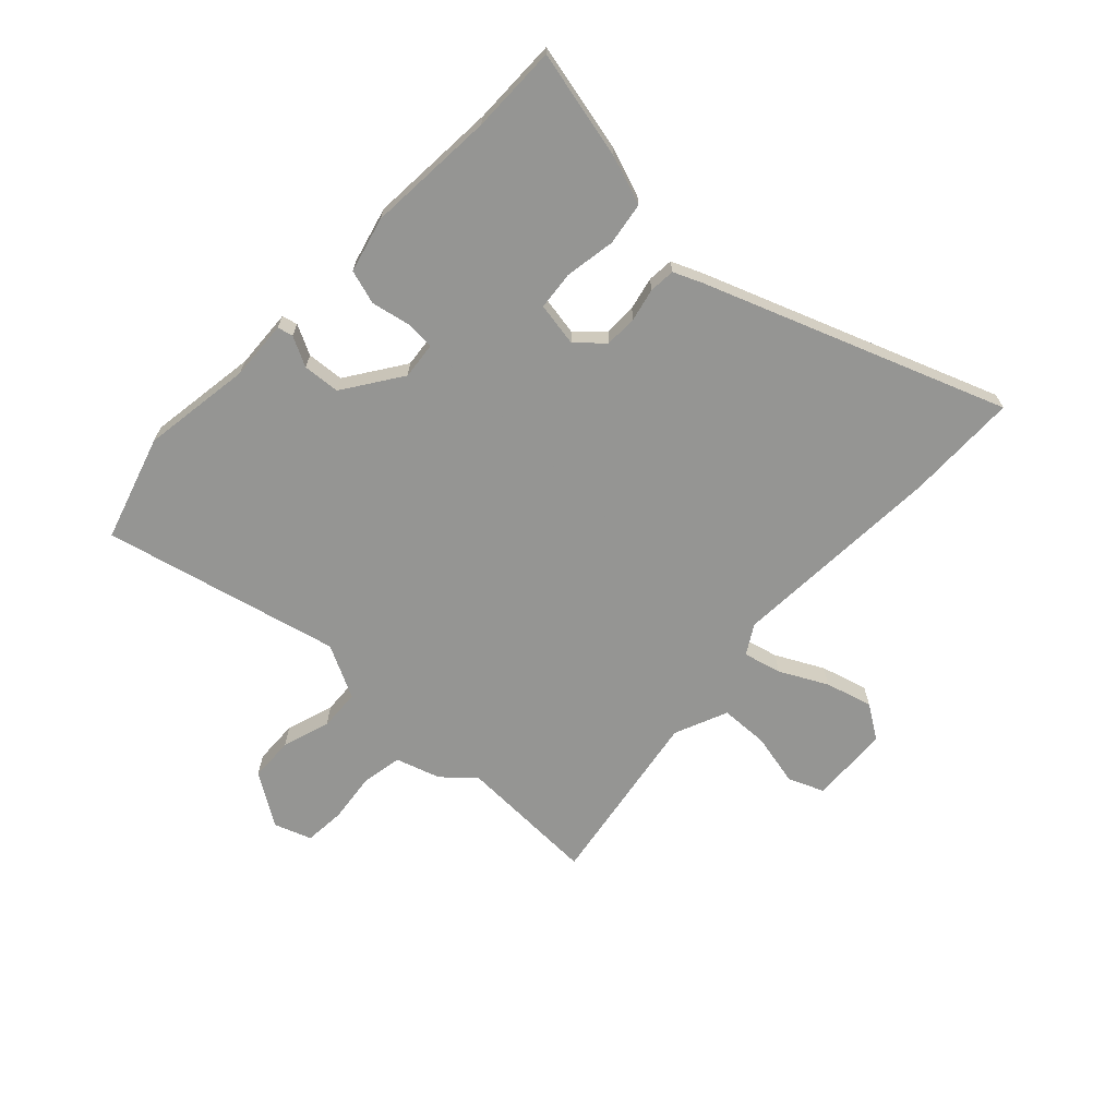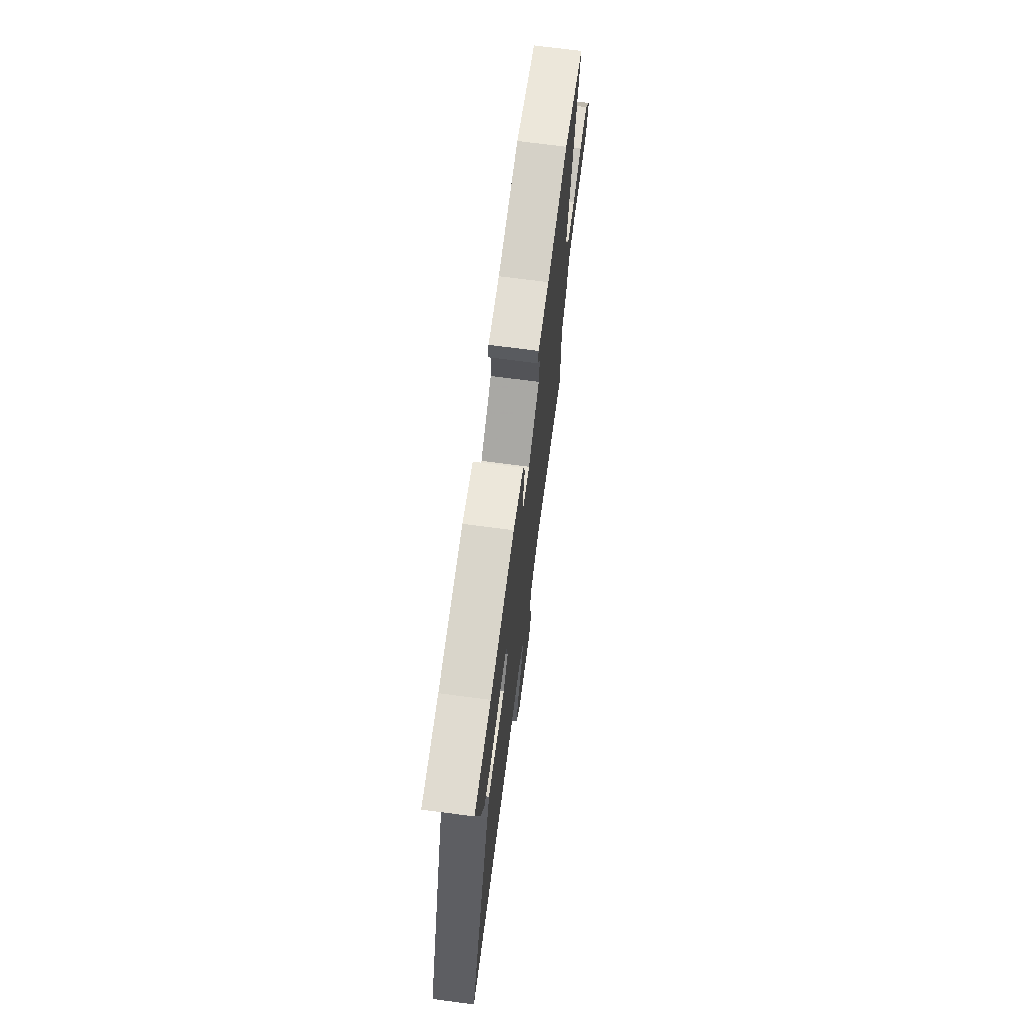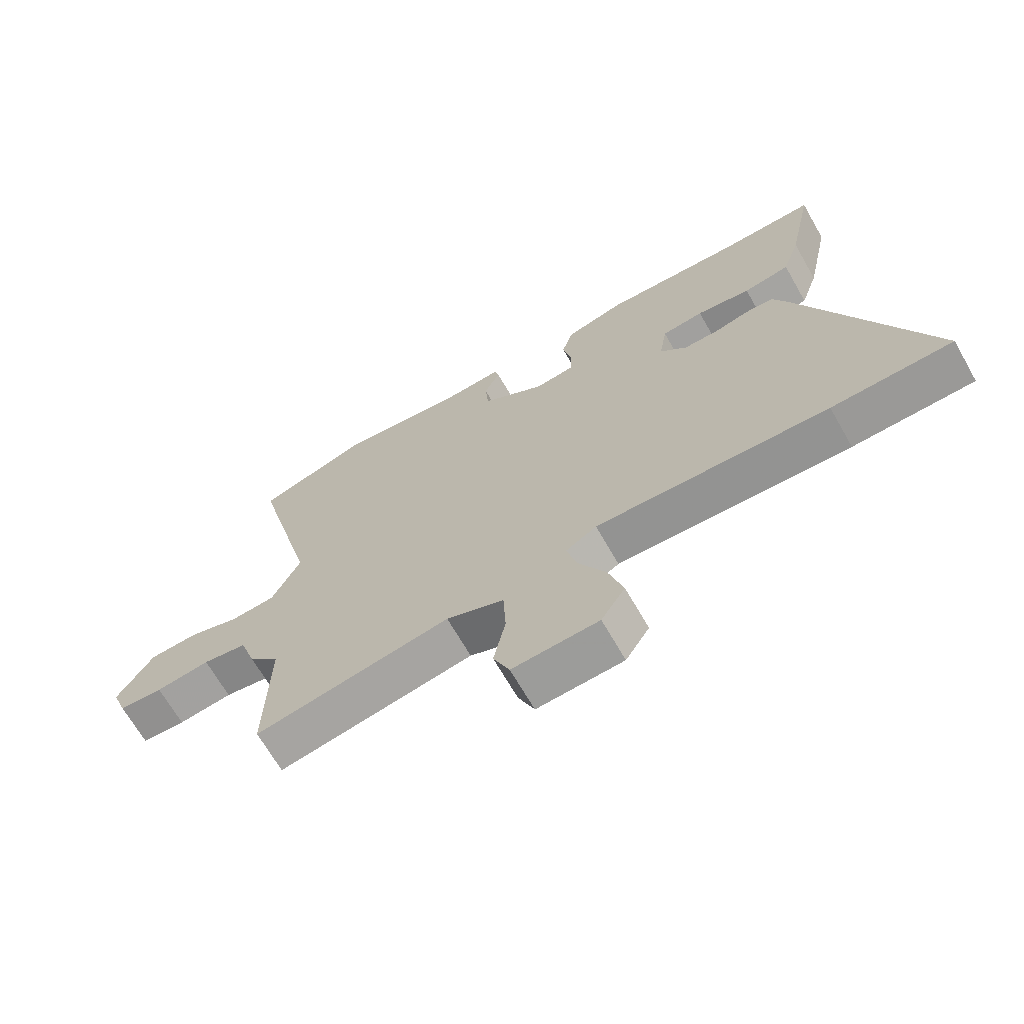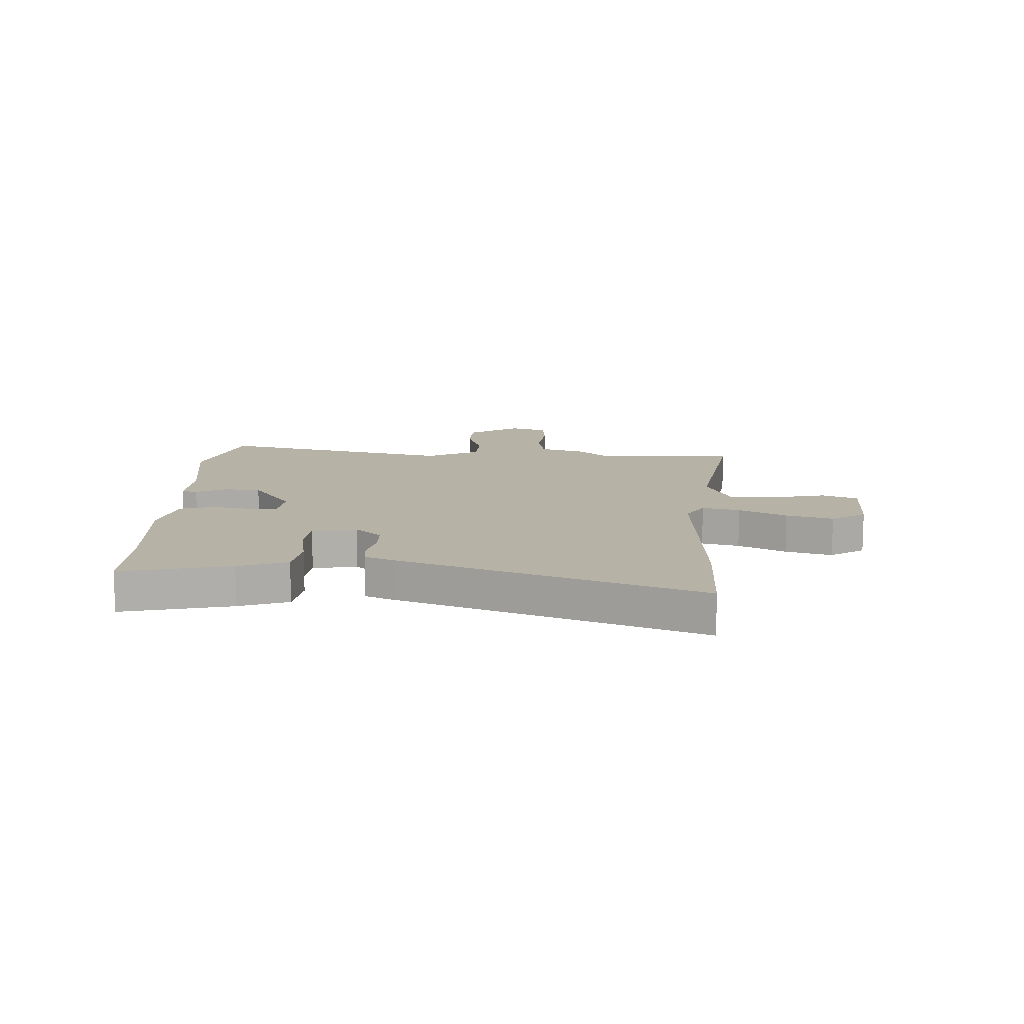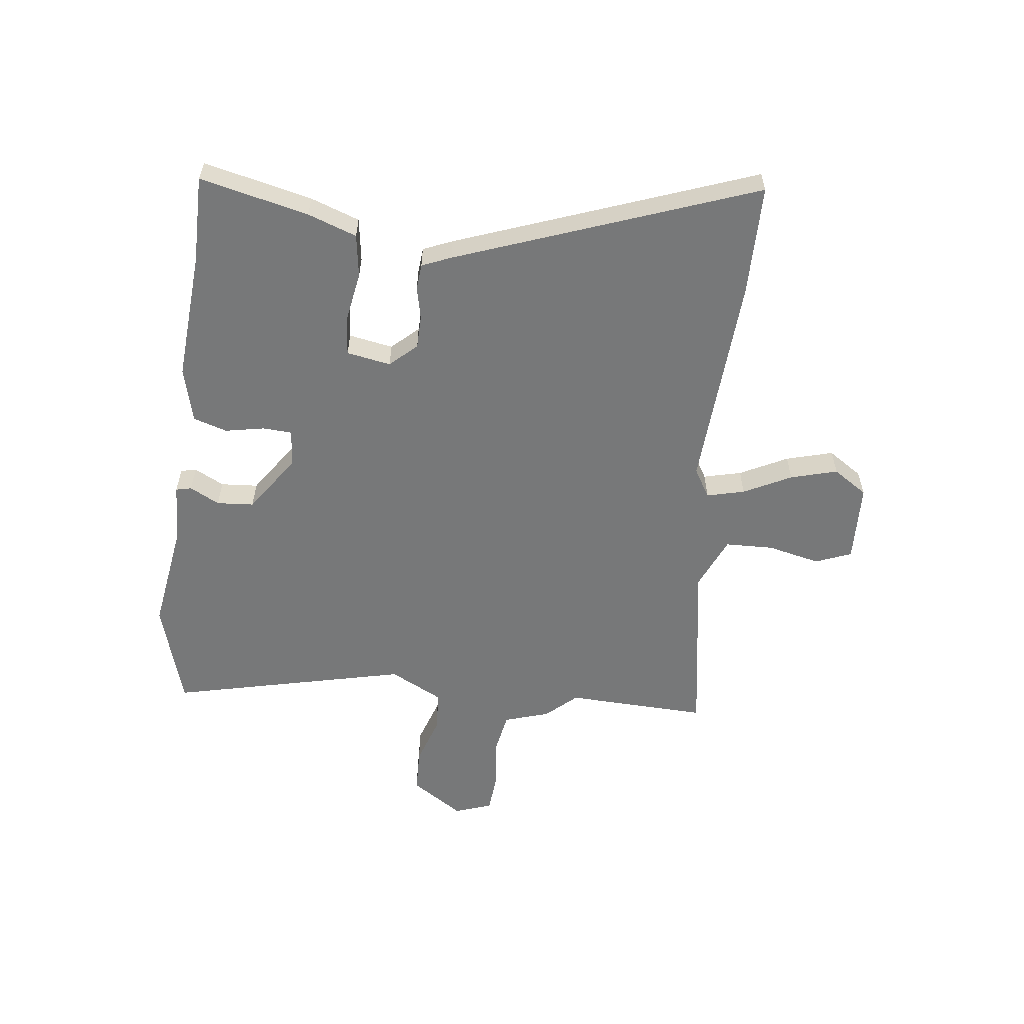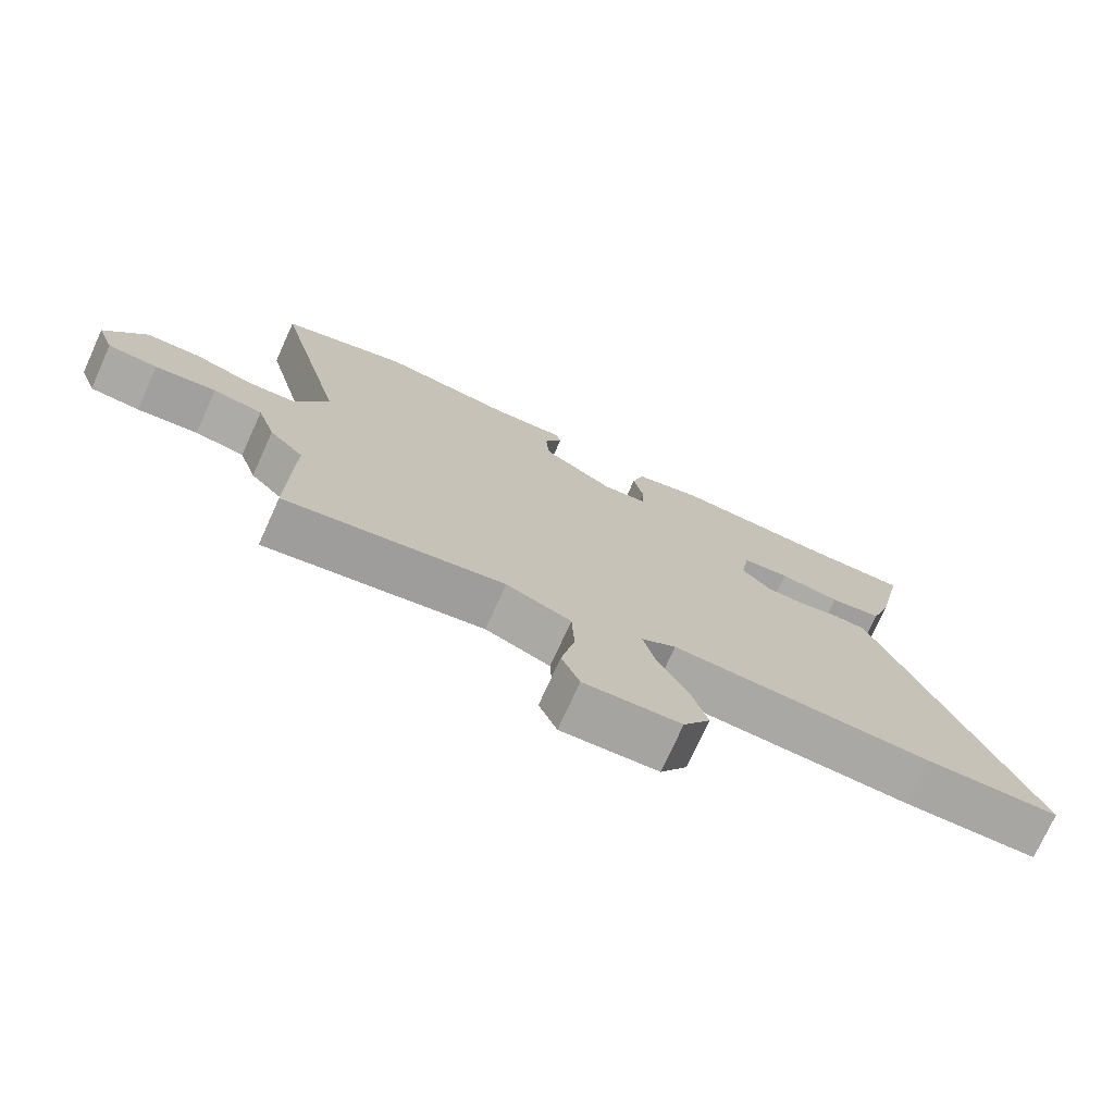
<metadata>
{"format":"obj","ext":"obj","renderer":"f3d","projection":"perspective","resolution":1024,"background":"white","views":[{"elev":-67.3,"azim":45.9,"up":"+Y"},{"elev":71.2,"azim":97.5,"up":"+Z"},{"elev":-68.1,"azim":29.8,"up":"+Z"},{"elev":12.4,"azim":91.6,"up":"+Y"},{"elev":-57.4,"azim":82.1,"up":"+Y"},{"elev":-74.5,"azim":-24.4,"up":"+Z"}]}
</metadata>
<code>
v 0.674 0.07 -0.496
v 0.472 0.07 -0.501
v 0.082 0.07 -0.484
v 0.03 0.07 -0.516
v 0.048 0.07 -0.584
v 0.093 0.07 -0.669
v 0.118 0.07 -0.753
v 0.078 0.07 -0.816
v -0.066 0.07 -0.824
v -0.093 0.07 -0.76
v -0.073 0.07 -0.664
v -0.077 0.07 -0.577
v -0.174 0.07 -0.537
v -0.502 0.07 -0.595
v -0.497 0.07 -0.339
v -0.548 0.07 -0.285
v -0.575 0.07 -0.204
v -0.649 0.07 -0.192
v -0.74 0.07 -0.204
v -0.814 0.07 -0.199
v -0.839 0.07 -0.132
v -0.779 0.07 -0.037
v -0.698 0.07 -0.033
v -0.611 0.07 -0.06
v -0.536 0.07 -0.055
v -0.488 0.07 0.042
v -0.596 0.07 0.469
v -0.406 0.07 0.53
v -0.207 0.07 0.503
v -0.099 0.07 0.51
v -0.092 0.07 0.482
v -0.119 0.07 0.428
v -0.113 0.07 0.361
v -0.007 0.07 0.291
v 0.06 0.07 0.299
v 0.062 0.07 0.352
v 0.047 0.07 0.422
v 0.065 0.07 0.484
v 0.165 0.07 0.511
v 0.399 0.07 0.498
v 0.557 0.07 0.501
v 0.515 0.07 0.304
v 0.485 0.07 0.215
v 0.407 0.07 0.202
v 0.316 0.07 0.216
v 0.246 0.07 0.208
v 0.233 0.07 0.128
v 0.278 0.07 0.081
v 0.337 0.07 0.081
v 0.396 0.07 0.095
v 0.443 0.07 0.092
v 0.466 0.07 0.04
v 0.674 0 -0.496
v 0.472 0 -0.501
v 0.082 0 -0.484
v 0.03 0 -0.516
v 0.048 0 -0.584
v 0.093 0 -0.669
v 0.118 0 -0.753
v 0.078 0 -0.816
v -0.066 0 -0.824
v -0.093 0 -0.76
v -0.073 0 -0.664
v -0.077 0 -0.577
v -0.174 0 -0.537
v -0.502 0 -0.595
v -0.497 0 -0.339
v -0.548 0 -0.285
v -0.575 0 -0.204
v -0.649 0 -0.192
v -0.74 0 -0.204
v -0.814 0 -0.199
v -0.839 0 -0.132
v -0.779 0 -0.037
v -0.698 0 -0.033
v -0.611 0 -0.06
v -0.536 0 -0.055
v -0.488 0 0.042
v -0.596 0 0.469
v -0.406 0 0.53
v -0.207 0 0.503
v -0.099 0 0.51
v -0.092 0 0.482
v -0.119 0 0.428
v -0.113 0 0.361
v -0.007 0 0.291
v 0.06 0 0.299
v 0.062 0 0.352
v 0.047 0 0.422
v 0.065 0 0.484
v 0.165 0 0.511
v 0.399 0 0.498
v 0.557 0 0.501
v 0.515 0 0.304
v 0.485 0 0.215
v 0.407 0 0.202
v 0.316 0 0.216
v 0.246 0 0.208
v 0.233 0 0.128
v 0.278 0 0.081
v 0.337 0 0.081
v 0.396 0 0.095
v 0.443 0 0.092
v 0.466 0 0.04
f 1 2 3
f 52 1 3
f 51 52 3
f 50 51 3
f 49 50 3
f 48 49 3 4
f 47 48 4
f 46 47 4
f 43 44 45
f 42 43 45
f 41 42 45
f 40 41 45
f 40 45 46
f 39 40 46
f 38 39 46
f 37 38 46
f 36 37 46
f 35 36 46 4
f 29 30 31 32
f 29 32 33
f 28 29 33
f 27 28 33
f 26 27 33
f 25 26 33 34
f 22 23 24
f 21 22 24
f 20 21 24
f 19 20 24
f 18 19 24
f 17 18 24 25
f 34 35 4
f 25 34 4
f 17 25 4
f 16 17 4
f 15 16 4
f 9 10 11
f 8 9 11
f 7 8 11
f 6 7 11
f 5 6 11
f 5 11 12
f 4 5 12 13
f 13 14 15
f 4 13 15
f 55 54 53
f 55 53 104
f 55 104 103
f 55 103 102
f 55 102 101
f 56 55 101 100
f 56 100 99
f 56 99 98
f 97 96 95
f 97 95 94
f 97 94 93
f 97 93 92
f 98 97 92
f 98 92 91
f 98 91 90
f 98 90 89
f 98 89 88
f 56 98 88 87
f 84 83 82 81
f 85 84 81
f 85 81 80
f 85 80 79
f 85 79 78
f 86 85 78 77
f 76 75 74
f 76 74 73
f 76 73 72
f 76 72 71
f 76 71 70
f 77 76 70 69
f 56 87 86
f 56 86 77
f 56 77 69
f 56 69 68
f 56 68 67
f 63 62 61
f 63 61 60
f 63 60 59
f 63 59 58
f 63 58 57
f 64 63 57
f 65 64 57 56
f 67 66 65
f 67 65 56
f 1 53 54 2
f 2 54 55 3
f 3 55 56 4
f 4 56 57 5
f 5 57 58 6
f 6 58 59 7
f 7 59 60 8
f 8 60 61 9
f 9 61 62 10
f 10 62 63 11
f 11 63 64 12
f 12 64 65 13
f 13 65 66 14
f 14 66 67 15
f 15 67 68 16
f 16 68 69 17
f 17 69 70 18
f 18 70 71 19
f 19 71 72 20
f 20 72 73 21
f 21 73 74 22
f 22 74 75 23
f 23 75 76 24
f 24 76 77 25
f 25 77 78 26
f 26 78 79 27
f 27 79 80 28
f 28 80 81 29
f 29 81 82 30
f 30 82 83 31
f 31 83 84 32
f 32 84 85 33
f 33 85 86 34
f 34 86 87 35
f 35 87 88 36
f 36 88 89 37
f 37 89 90 38
f 38 90 91 39
f 39 91 92 40
f 40 92 93 41
f 41 93 94 42
f 42 94 95 43
f 43 95 96 44
f 44 96 97 45
f 45 97 98 46
f 46 98 99 47
f 47 99 100 48
f 48 100 101 49
f 49 101 102 50
f 50 102 103 51
f 51 103 104 52
f 52 104 53 1

</code>
